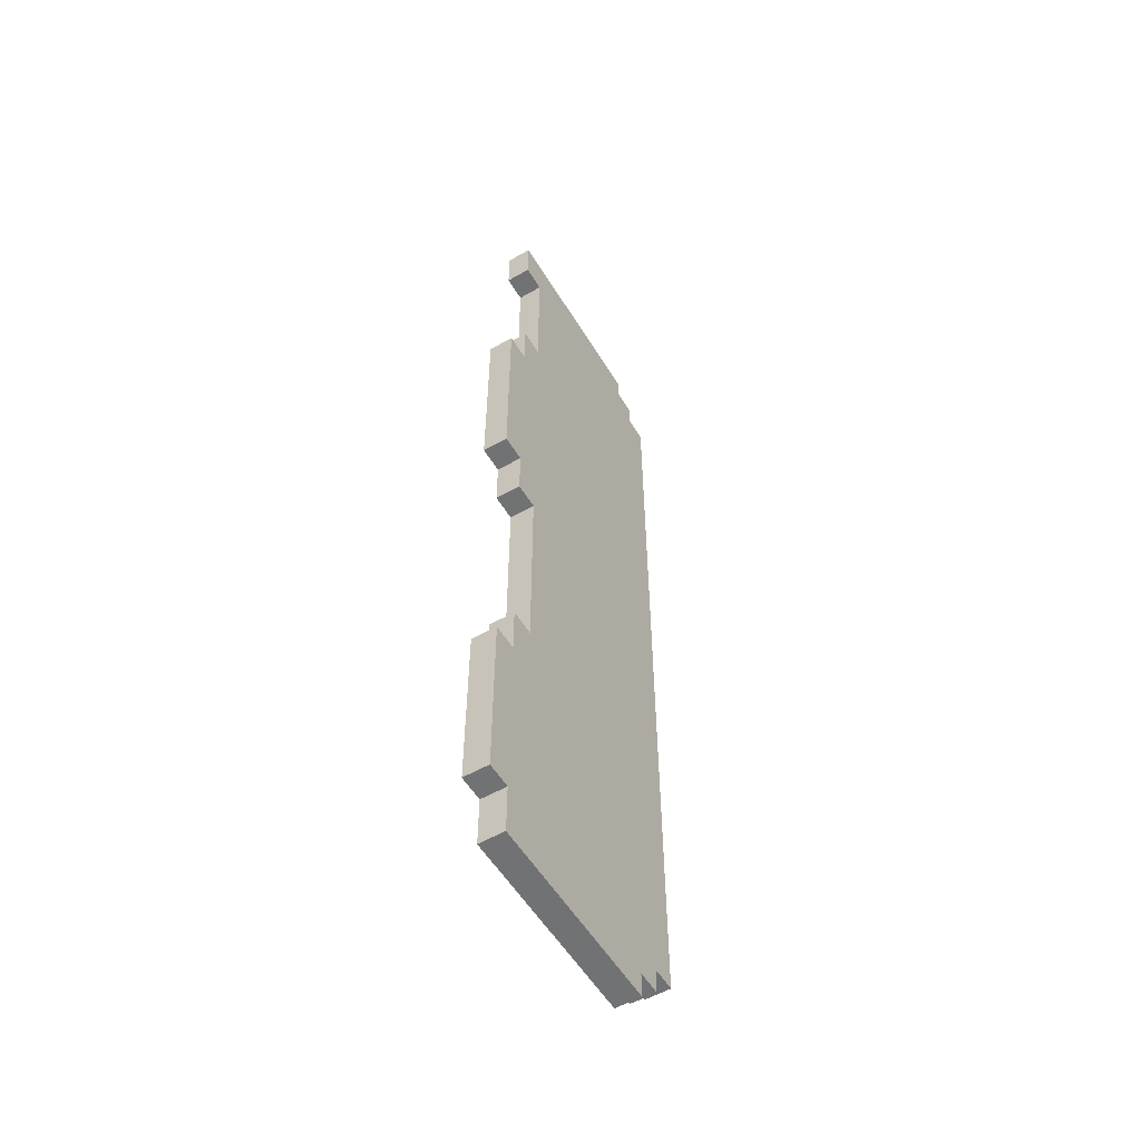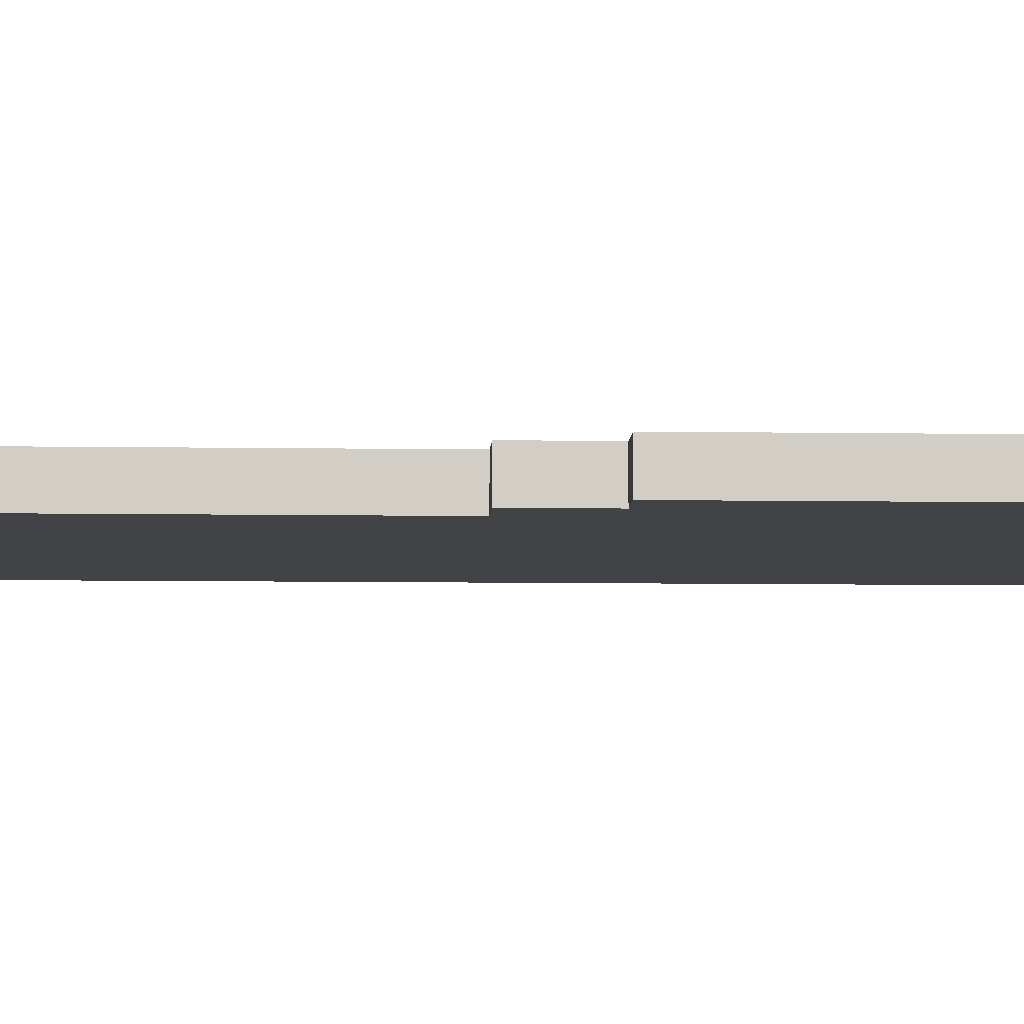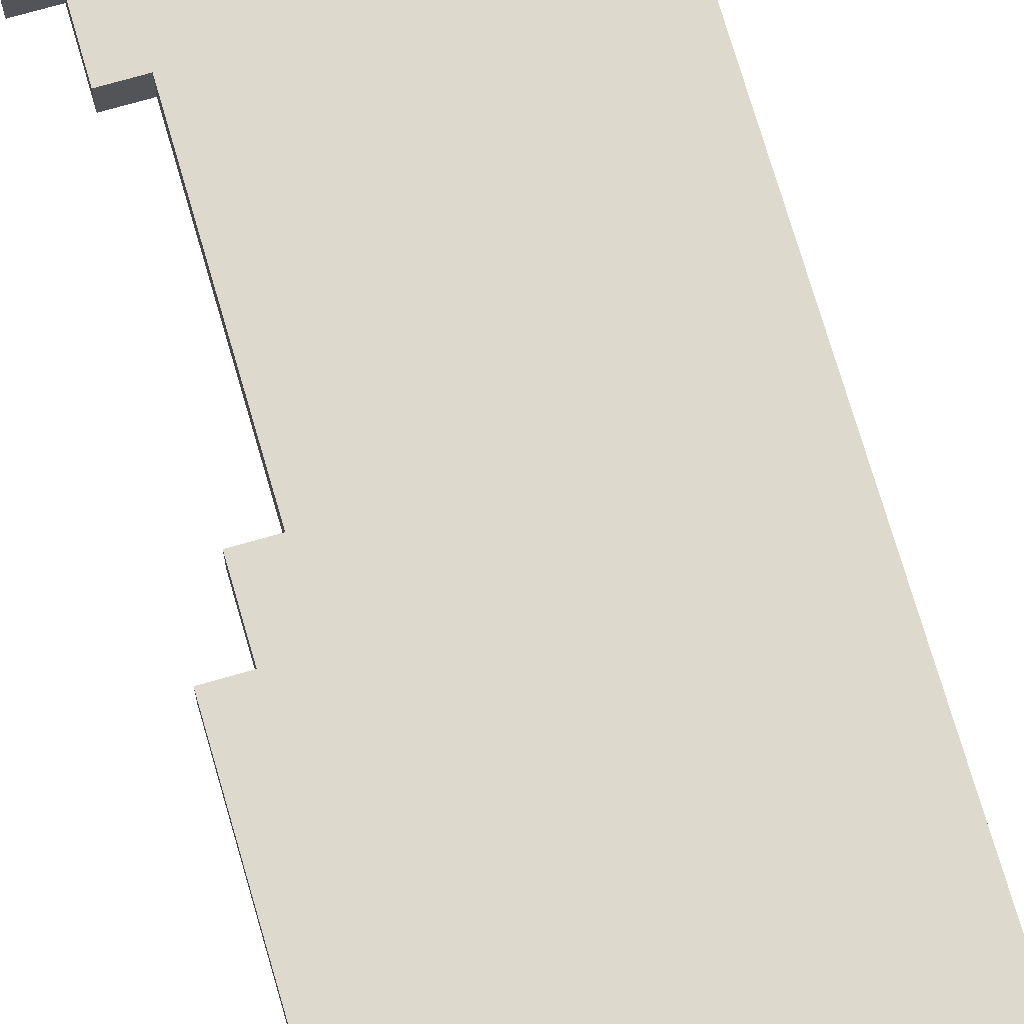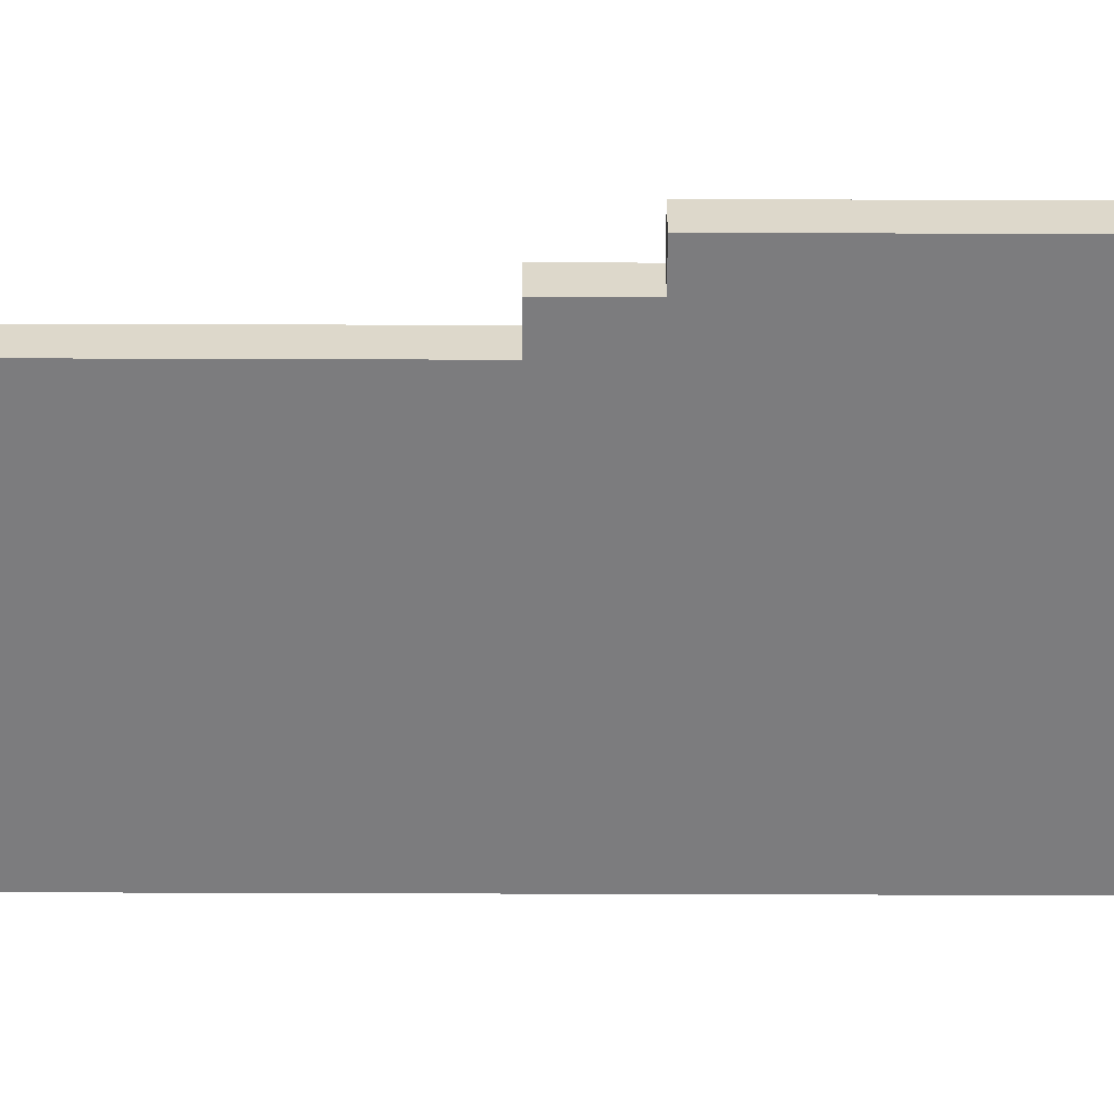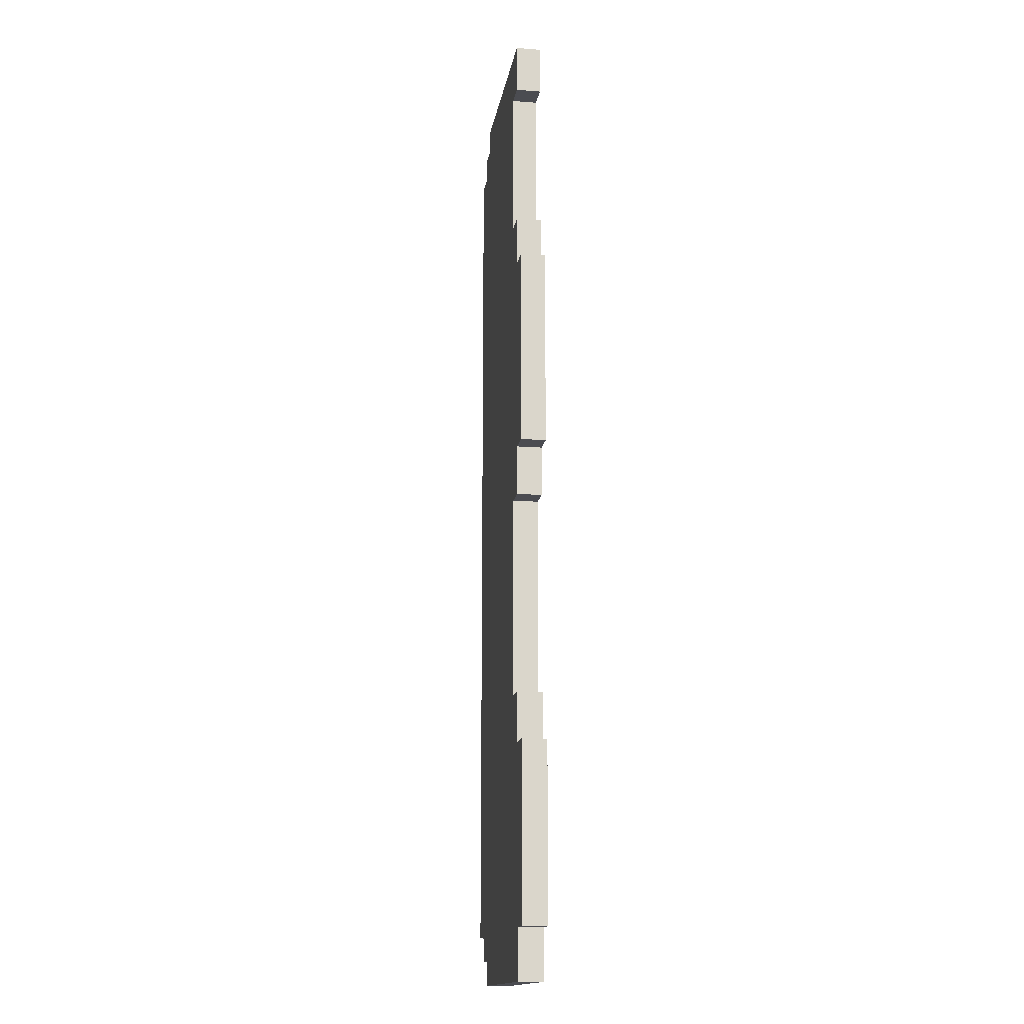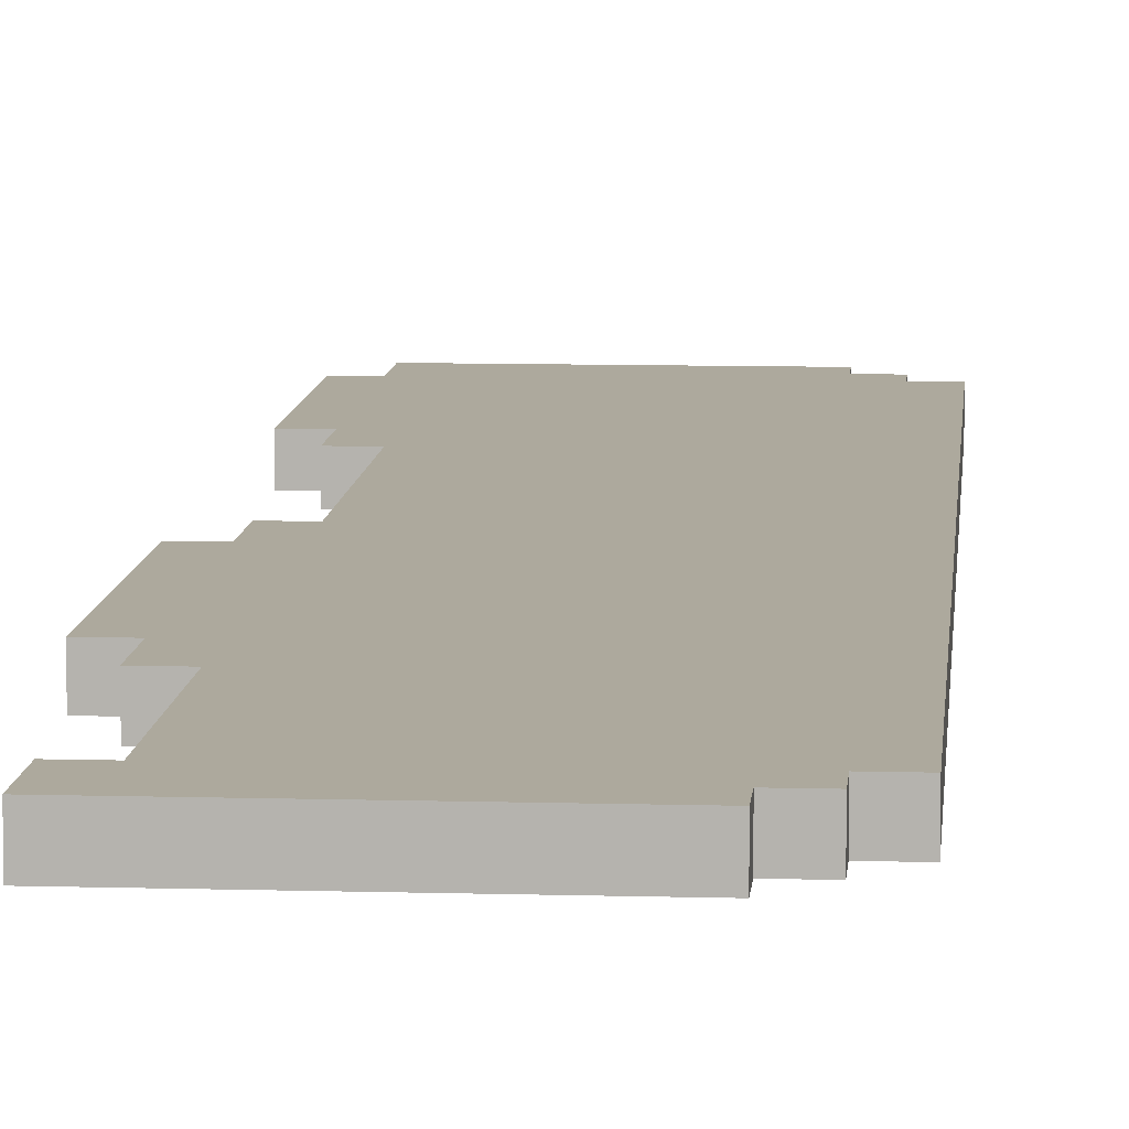
<metadata>
{"format":"obj","ext":"obj","renderer":"f3d","projection":"perspective","resolution":1024,"background":"white","views":[{"elev":-55.6,"azim":121.0,"up":"+Y"},{"elev":-7.1,"azim":87.3,"up":"+Z"},{"elev":71.9,"azim":163.9,"up":"+Z"},{"elev":-58.9,"azim":89.8,"up":"+Z"},{"elev":-15.5,"azim":81.0,"up":"+Y"},{"elev":8.9,"azim":-175.5,"up":"+Z"}]}
</metadata>
<code>
o
v 2.1 0.3 5.8
v 2.1 0.3 5.9
v 2.1 1 5.8
v 2.1 1 5.9
v 2.1 2.2 5.8
v 2.1 2.2 5.9
v 2.1 3 5.8
v 2.1 3 5.9
v 2 0.1 5.8
v 2 0.1 5.9
v 2 0.3 5.8
v 2 0.3 5.9
v 2 1 5.8
v 2 1 5.9
v 2 1.2 5.8
v 2 1.2 5.9
v 2 2 5.8
v 2 2 5.9
v 2 2.2 5.8
v 2 2.2 5.9
v 2 3 5.8
v 2 3 5.9
v 2 3.2 5.8
v 2 3.2 5.9
v 2 3.8 5.8
v 2 3.8 5.9
v 2 4 5.8
v 2 4 5.9
v 1.9 1.2 5.8
v 1.9 1.2 5.9
v 1.9 2 5.8
v 1.9 2 5.9
v 1.9 3.2 5.8
v 1.9 3.2 5.9
v 1.9 3.8 5.8
v 1.9 3.8 5.9
v 1.2 0.1 5.8
v 1.2 0.1 5.9
v 1.2 0.2 5.8
v 1.2 0.2 5.9
v 1.2 3.9 5.8
v 1.2 3.9 5.9
v 1.2 4 5.8
v 1.2 4 5.9
v 1.1 0.2 5.8
v 1.1 0.2 5.9
v 1.1 0.3 5.8
v 1.1 0.3 5.9
v 1.1 3.8 5.8
v 1.1 3.8 5.9
v 1.1 3.9 5.8
v 1.1 3.9 5.9
v 1 0.3 5.8
v 1 0.3 5.9
v 1 3.8 5.8
v 1 3.8 5.9
v 2.1 0.3 5.8
v 2.1 1 5.8
v 2.1 2.2 5.8
v 2.1 3 5.8
v 2 0.1 5.8
v 2 0.3 5.8
v 2 1 5.8
v 2 1.2 5.8
v 2 2 5.8
v 2 2.2 5.8
v 2 3 5.8
v 2 3.2 5.8
v 2 3.8 5.8
v 2 4 5.8
v 1.9 0.2 5.8
v 1.9 0.3 5.8
v 1.9 1 5.8
v 1.9 1.2 5.8
v 1.9 2 5.8
v 1.9 2.2 5.8
v 1.9 3 5.8
v 1.9 3.2 5.8
v 1.9 3.8 5.8
v 1.9 3.9 5.8
v 1.8 1.2 5.8
v 1.8 2 5.8
v 1.8 3.2 5.8
v 1.8 3.8 5.8
v 1.3 0.2 5.8
v 1.3 0.3 5.8
v 1.3 3.8 5.8
v 1.3 3.9 5.8
v 1.2 0.1 5.8
v 1.2 0.2 5.8
v 1.2 0.3 5.8
v 1.2 0.4 5.8
v 1.2 3.7 5.8
v 1.2 3.8 5.8
v 1.2 3.9 5.8
v 1.2 4 5.8
v 1.1 0.2 5.8
v 1.1 0.3 5.8
v 1.1 0.4 5.8
v 1.1 3.7 5.8
v 1.1 3.8 5.8
v 1.1 3.9 5.8
v 1 0.3 5.8
v 1 3.8 5.8
v 2.1 0.3 5.9
v 2.1 1 5.9
v 2.1 2.2 5.9
v 2.1 3 5.9
v 2 0.1 5.9
v 2 0.3 5.9
v 2 1 5.9
v 2 1.2 5.9
v 2 2 5.9
v 2 2.2 5.9
v 2 3 5.9
v 2 3.2 5.9
v 2 3.8 5.9
v 2 4 5.9
v 1.9 0.2 5.9
v 1.9 0.3 5.9
v 1.9 1 5.9
v 1.9 1.2 5.9
v 1.9 2 5.9
v 1.9 2.2 5.9
v 1.9 3 5.9
v 1.9 3.2 5.9
v 1.9 3.8 5.9
v 1.9 3.9 5.9
v 1.8 1.2 5.9
v 1.8 2 5.9
v 1.8 3.2 5.9
v 1.8 3.8 5.9
v 1.3 0.2 5.9
v 1.3 0.3 5.9
v 1.3 3.8 5.9
v 1.3 3.9 5.9
v 1.2 0.1 5.9
v 1.2 0.2 5.9
v 1.2 0.3 5.9
v 1.2 0.4 5.9
v 1.2 3.7 5.9
v 1.2 3.8 5.9
v 1.2 3.9 5.9
v 1.2 4 5.9
v 1.1 0.2 5.9
v 1.1 0.3 5.9
v 1.1 0.4 5.9
v 1.1 3.7 5.9
v 1.1 3.8 5.9
v 1.1 3.9 5.9
v 1 0.3 5.9
v 1 3.8 5.9
v 2 0.1 5.8
v 1.2 0.1 5.8
v 2 0.1 5.9
v 1.2 0.1 5.9
v 1.2 0.2 5.8
v 1.1 0.2 5.8
v 1.2 0.2 5.9
v 1.1 0.2 5.9
v 2.1 0.3 5.8
v 2 0.3 5.8
v 1.1 0.3 5.8
v 1 0.3 5.8
v 2.1 0.3 5.9
v 2 0.3 5.9
v 1.1 0.3 5.9
v 1 0.3 5.9
v 2 2 5.8
v 1.9 2 5.8
v 2 2 5.9
v 1.9 2 5.9
v 2.1 2.2 5.8
v 2 2.2 5.8
v 2.1 2.2 5.9
v 2 2.2 5.9
v 2 3.8 5.8
v 1.9 3.8 5.8
v 2 3.8 5.9
v 1.9 3.8 5.9
v 2.1 1 5.8
v 2 1 5.8
v 2.1 1 5.9
v 2 1 5.9
v 2 1.2 5.8
v 1.9 1.2 5.8
v 2 1.2 5.9
v 1.9 1.2 5.9
v 2.1 3 5.8
v 2 3 5.8
v 2.1 3 5.9
v 2 3 5.9
v 2 3.2 5.8
v 1.9 3.2 5.8
v 2 3.2 5.9
v 1.9 3.2 5.9
v 1.1 3.8 5.8
v 1 3.8 5.8
v 1.1 3.8 5.9
v 1 3.8 5.9
v 1.2 3.9 5.8
v 1.1 3.9 5.8
v 1.2 3.9 5.9
v 1.1 3.9 5.9
v 2 4 5.8
v 1.2 4 5.8
v 2 4 5.9
v 1.2 4 5.9
f 3 2 1
f 4 2 3
f 7 6 5
f 8 6 7
f 11 10 9
f 12 10 11
f 15 14 13
f 16 14 15
f 19 18 17
f 20 18 19
f 23 22 21
f 24 22 23
f 27 26 25
f 28 26 27
f 31 30 29
f 32 30 31
f 35 34 33
f 36 34 35
f 37 38 39
f 39 38 40
f 41 42 43
f 43 42 44
f 45 46 47
f 47 46 48
f 49 50 51
f 51 50 52
f 53 54 55
f 55 54 56
f 62 58 57
f 63 58 62
f 66 60 59
f 67 60 66
f 71 62 61
f 72 63 62
f 72 62 71
f 73 64 63
f 73 63 72
f 74 64 73
f 75 66 65
f 76 67 66
f 76 66 75
f 77 68 67
f 77 67 76
f 78 68 77
f 79 70 69
f 80 70 79
f 81 72 71
f 81 74 73
f 81 75 74
f 81 73 72
f 82 78 77
f 82 75 81
f 82 76 75
f 82 77 76
f 83 79 78
f 83 78 82
f 84 80 79
f 84 79 83
f 85 81 71
f 85 71 61
f 85 84 83
f 85 83 82
f 85 82 81
f 86 84 85
f 87 80 84
f 87 84 86
f 88 70 80
f 88 80 87
f 89 86 85
f 89 85 61
f 90 86 89
f 91 87 86
f 91 86 90
f 92 87 91
f 93 87 92
f 94 88 87
f 94 87 93
f 95 70 88
f 95 88 94
f 96 70 95
f 97 91 90
f 97 92 91
f 98 92 97
f 99 93 92
f 99 92 98
f 100 94 93
f 100 93 99
f 100 95 94
f 101 95 100
f 102 95 101
f 103 99 98
f 103 101 100
f 103 100 99
f 104 101 103
f 105 106 110
f 110 106 111
f 107 108 114
f 114 108 115
f 109 110 119
f 110 111 120
f 119 110 120
f 111 112 121
f 120 111 121
f 121 112 122
f 113 114 123
f 114 115 124
f 123 114 124
f 115 116 125
f 124 115 125
f 125 116 126
f 117 118 127
f 127 118 128
f 119 120 129
f 121 122 129
f 122 123 129
f 120 121 129
f 125 126 130
f 129 123 130
f 123 124 130
f 124 125 130
f 126 127 131
f 130 126 131
f 127 128 132
f 131 127 132
f 119 129 133
f 109 119 133
f 131 132 133
f 130 131 133
f 129 130 133
f 133 132 134
f 132 128 135
f 134 132 135
f 128 118 136
f 135 128 136
f 133 134 137
f 109 133 137
f 137 134 138
f 134 135 139
f 138 134 139
f 139 135 140
f 140 135 141
f 135 136 142
f 141 135 142
f 136 118 143
f 142 136 143
f 143 118 144
f 138 139 145
f 139 140 145
f 145 140 146
f 140 141 147
f 146 140 147
f 141 142 148
f 147 141 148
f 142 143 148
f 148 143 149
f 149 143 150
f 146 147 151
f 148 149 151
f 147 148 151
f 151 149 152
f 155 154 153
f 156 154 155
f 159 158 157
f 160 158 159
f 165 162 161
f 166 162 165
f 167 164 163
f 168 164 167
f 171 170 169
f 172 170 171
f 175 174 173
f 176 174 175
f 179 178 177
f 180 178 179
f 181 182 183
f 183 182 184
f 185 186 187
f 187 186 188
f 189 190 191
f 191 190 192
f 193 194 195
f 195 194 196
f 197 198 199
f 199 198 200
f 201 202 203
f 203 202 204
f 205 206 207
f 207 206 208

</code>
